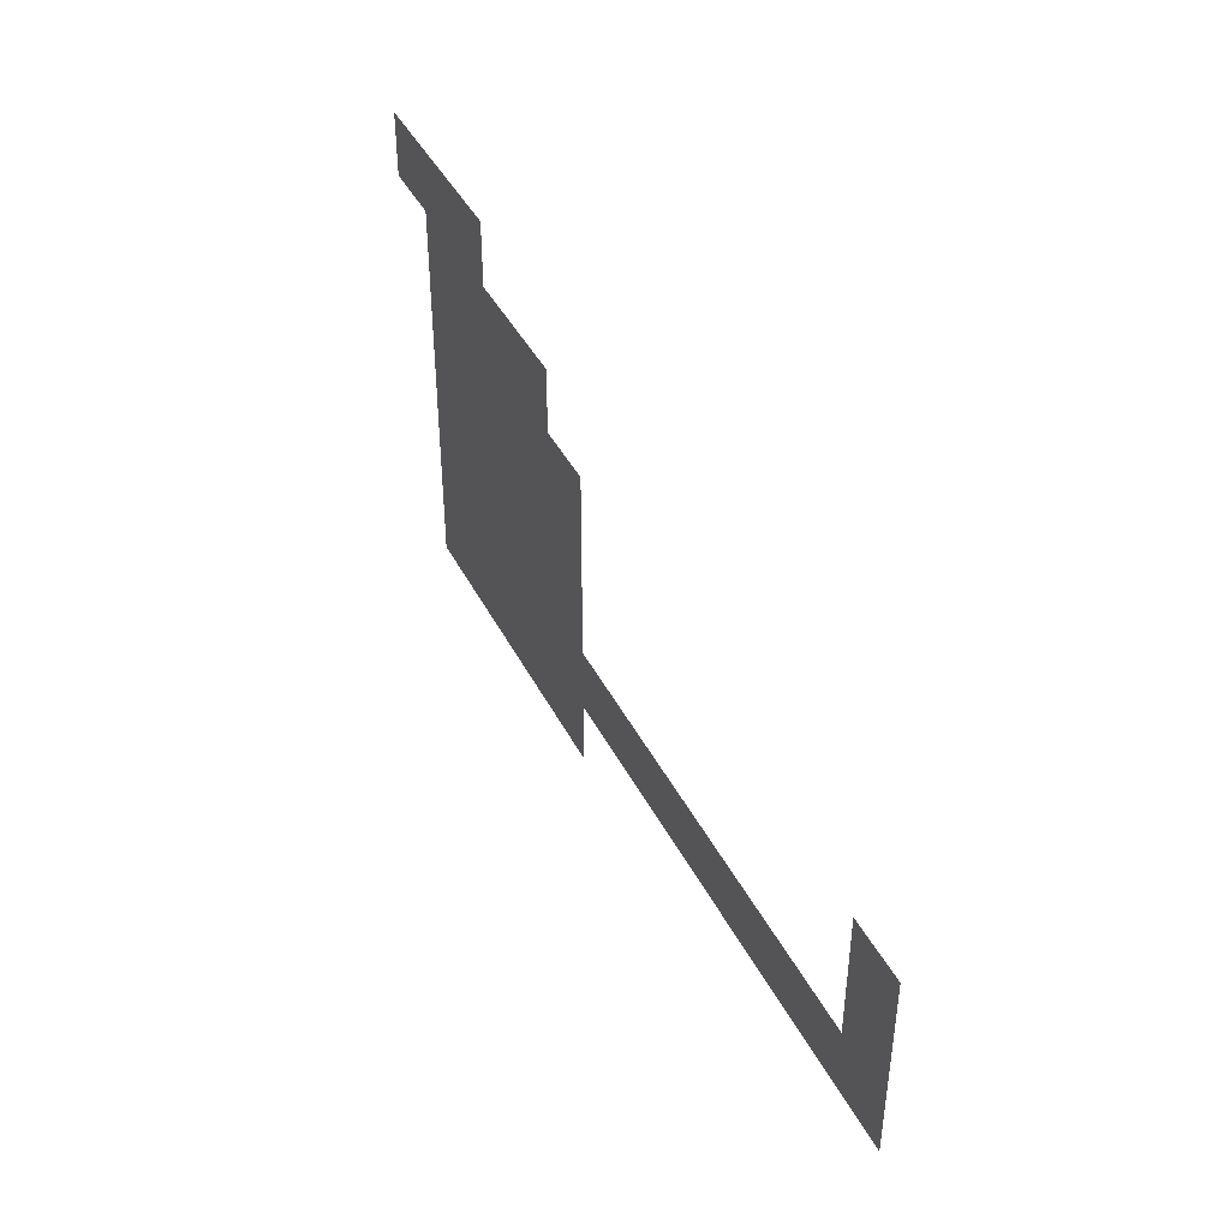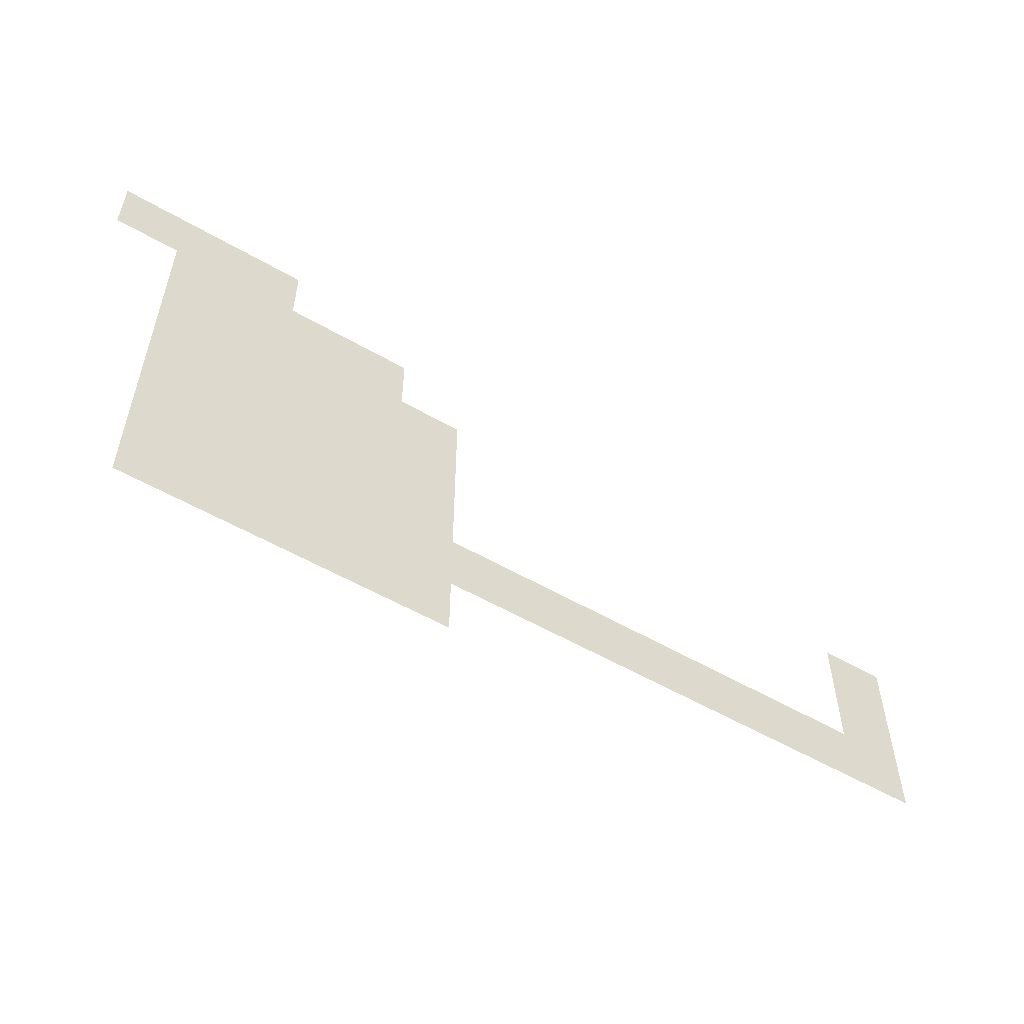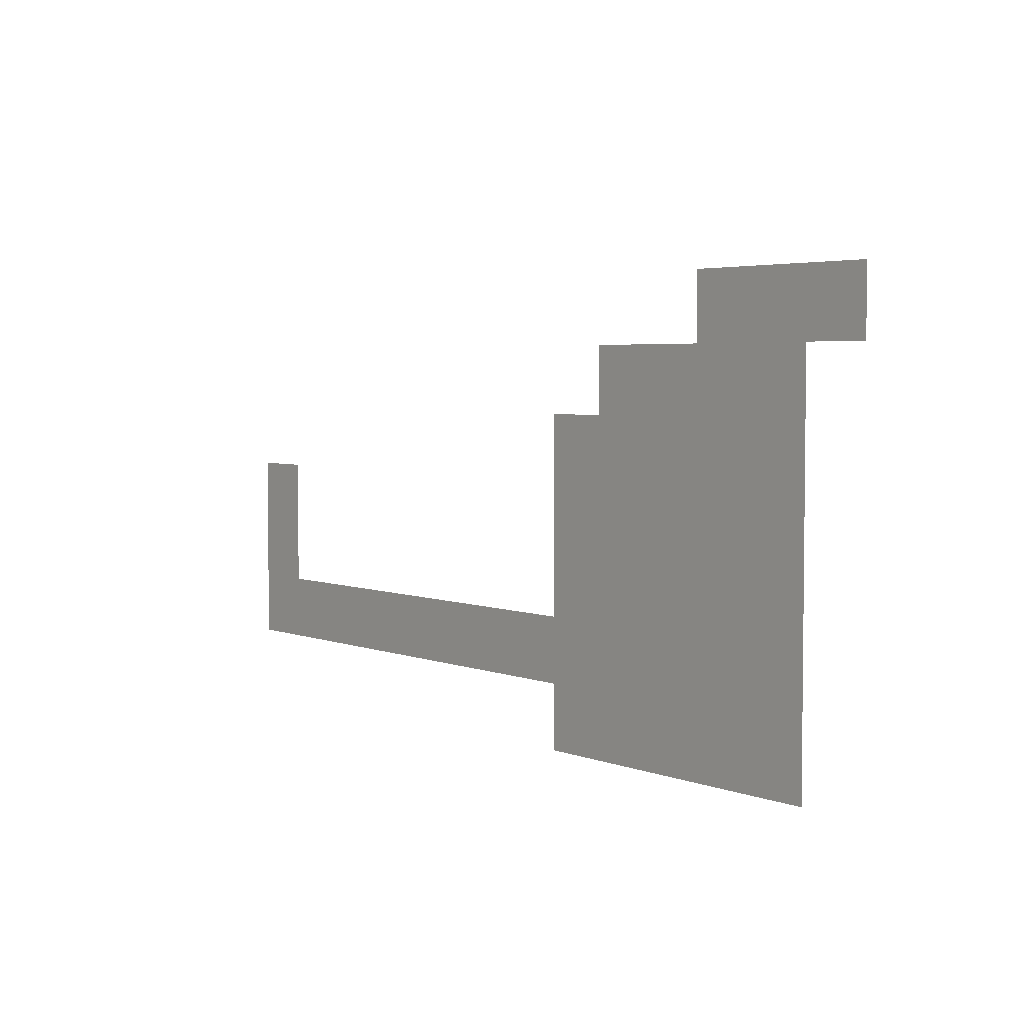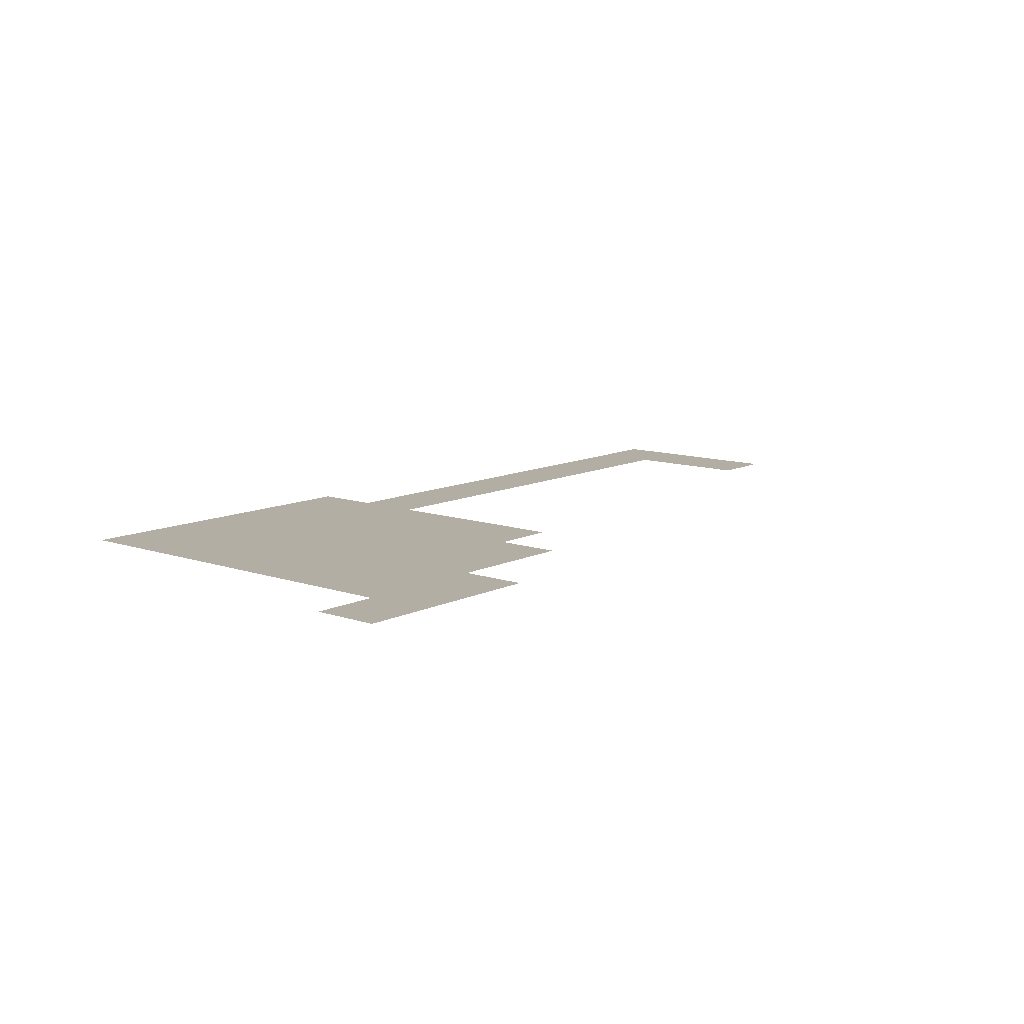
<metadata>
{"format":"obj","ext":"obj","renderer":"f3d","projection":"perspective","resolution":1024,"background":"white","views":[{"elev":42.1,"azim":-115.4,"up":"+Y"},{"elev":-55.2,"azim":148.6,"up":"+Y"},{"elev":4.0,"azim":51.4,"up":"+Y"},{"elev":11.0,"azim":130.0,"up":"+Z"}]}
</metadata>
<code>
v -620 -248 0
v -651 -248 0
v -651 -217 0
v -620 -217 0
v -589 -248 0
v -620 -248 0
v -620 -217 0
v -589 -217 0
v -558 -248 0
v -589 -248 0
v -589 -217 0
v -558 -217 0
v -682 -279 0
v -713 -279 0
v -713 -248 0
v -682 -248 0
v -651 -279 0
v -682 -279 0
v -682 -248 0
v -651 -248 0
v -620 -279 0
v -651 -279 0
v -651 -248 0
v -620 -248 0
v -589 -279 0
v -620 -279 0
v -620 -248 0
v -589 -248 0
v -713 -310 0
v -744 -310 0
v -744 -279 0
v -713 -279 0
v -682 -310 0
v -713 -310 0
v -713 -279 0
v -682 -279 0
v -651 -310 0
v -682 -310 0
v -682 -279 0
v -651 -279 0
v -620 -310 0
v -651 -310 0
v -651 -279 0
v -620 -279 0
v -589 -310 0
v -620 -310 0
v -620 -279 0
v -589 -279 0
v -961 -341 0
v -992 -341 0
v -992 -310 0
v -961 -310 0
v -713 -341 0
v -744 -341 0
v -744 -310 0
v -713 -310 0
v -682 -341 0
v -713 -341 0
v -713 -310 0
v -682 -310 0
v -651 -341 0
v -682 -341 0
v -682 -310 0
v -651 -310 0
v -620 -341 0
v -651 -341 0
v -651 -310 0
v -620 -310 0
v -589 -341 0
v -620 -341 0
v -620 -310 0
v -589 -310 0
v -961 -372 0
v -992 -372 0
v -992 -341 0
v -961 -341 0
v -713 -372 0
v -744 -372 0
v -744 -341 0
v -713 -341 0
v -682 -372 0
v -713 -372 0
v -713 -341 0
v -682 -341 0
v -651 -372 0
v -682 -372 0
v -682 -341 0
v -651 -341 0
v -620 -372 0
v -651 -372 0
v -651 -341 0
v -620 -341 0
v -589 -372 0
v -620 -372 0
v -620 -341 0
v -589 -341 0
v -961 -403 0
v -992 -403 0
v -992 -372 0
v -961 -372 0
v -930 -403 0
v -961 -403 0
v -961 -372 0
v -930 -372 0
v -899 -403 0
v -930 -403 0
v -930 -372 0
v -899 -372 0
v -868 -403 0
v -899 -403 0
v -899 -372 0
v -868 -372 0
v -837 -403 0
v -868 -403 0
v -868 -372 0
v -837 -372 0
v -806 -403 0
v -837 -403 0
v -837 -372 0
v -806 -372 0
v -775 -403 0
v -806 -403 0
v -806 -372 0
v -775 -372 0
v -744 -403 0
v -775 -403 0
v -775 -372 0
v -744 -372 0
v -713 -403 0
v -744 -403 0
v -744 -372 0
v -713 -372 0
v -682 -403 0
v -713 -403 0
v -713 -372 0
v -682 -372 0
v -651 -403 0
v -682 -403 0
v -682 -372 0
v -651 -372 0
v -620 -403 0
v -651 -403 0
v -651 -372 0
v -620 -372 0
v -589 -403 0
v -620 -403 0
v -620 -372 0
v -589 -372 0
v -713 -434 0
v -744 -434 0
v -744 -403 0
v -713 -403 0
v -682 -434 0
v -713 -434 0
v -713 -403 0
v -682 -403 0
v -651 -434 0
v -682 -434 0
v -682 -403 0
v -651 -403 0
v -620 -434 0
v -651 -434 0
v -651 -403 0
v -620 -403 0
v -589 -434 0
v -620 -434 0
v -620 -403 0
v -589 -403 0
g map1_mesh_0011
f 1 2 3 4
f 5 6 7 8
f 9 10 11 12
f 13 14 15 16
f 17 18 19 20
f 21 22 23 24
f 25 26 27 28
f 29 30 31 32
f 33 34 35 36
f 37 38 39 40
f 41 42 43 44
f 45 46 47 48
f 49 50 51 52
f 53 54 55 56
f 57 58 59 60
f 61 62 63 64
f 65 66 67 68
f 69 70 71 72
f 73 74 75 76
f 77 78 79 80
f 81 82 83 84
f 85 86 87 88
f 89 90 91 92
f 93 94 95 96
f 97 98 99 100
f 101 102 103 104
f 105 106 107 108
f 109 110 111 112
f 113 114 115 116
f 117 118 119 120
f 121 122 123 124
f 125 126 127 128
f 129 130 131 132
f 133 134 135 136
f 137 138 139 140
f 141 142 143 144
f 145 146 147 148
f 149 150 151 152
f 153 154 155 156
f 157 158 159 160
f 161 162 163 164
f 165 166 167 168

</code>
